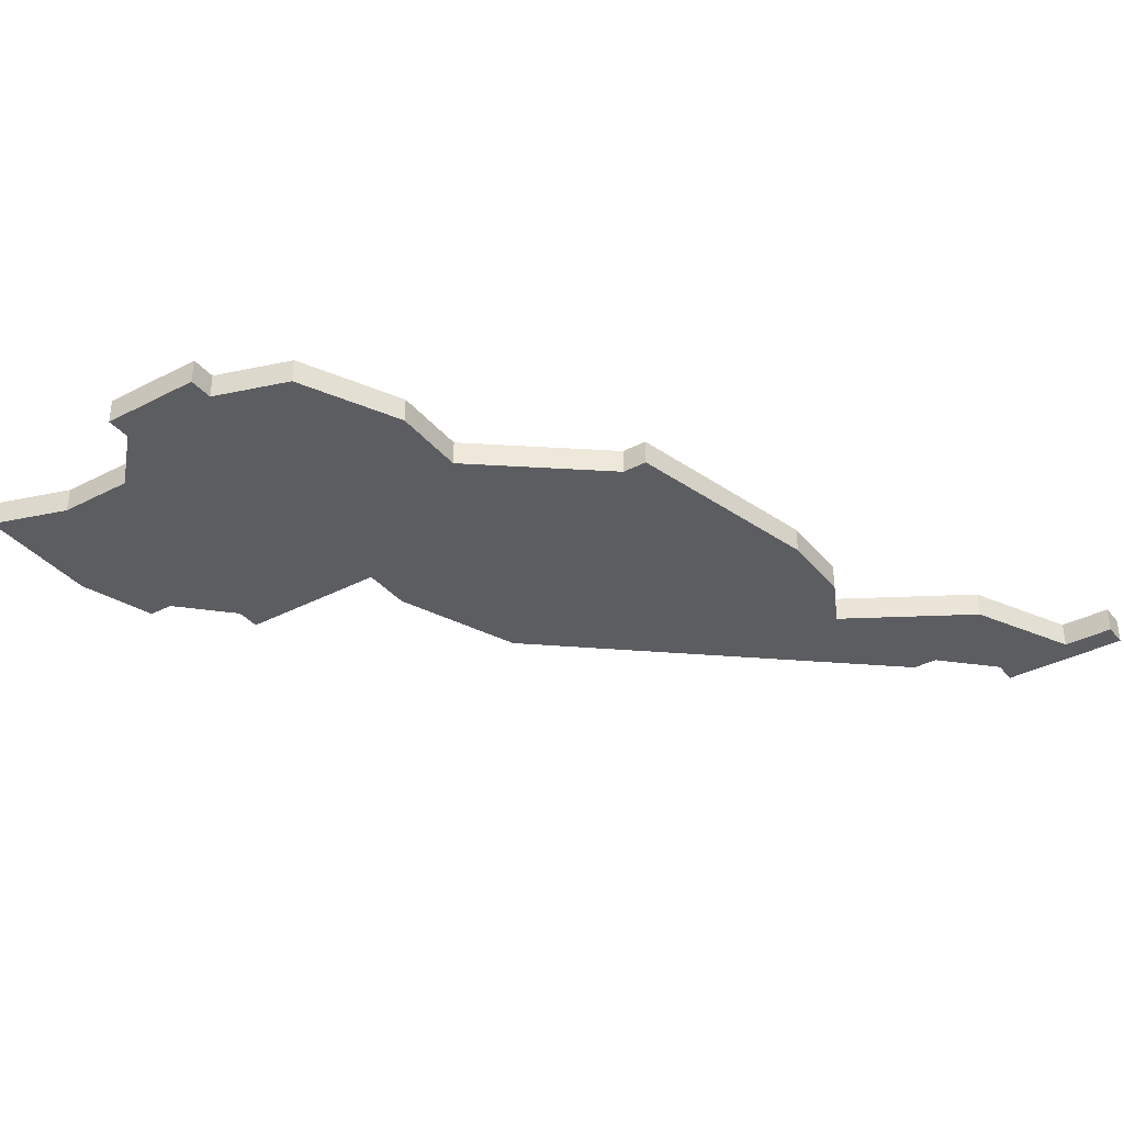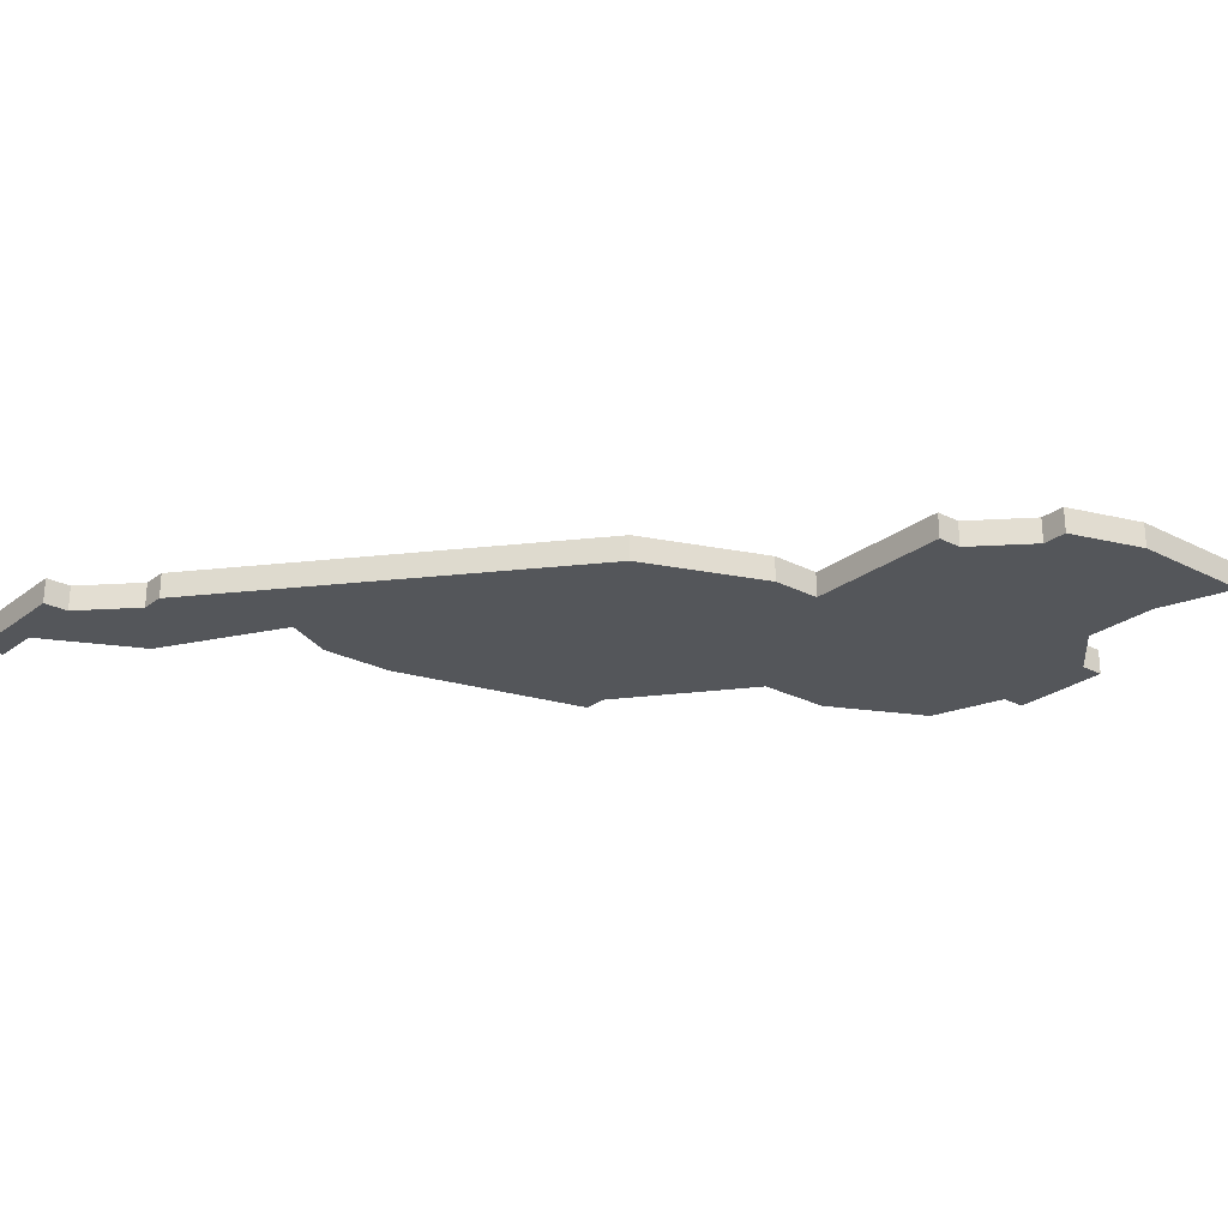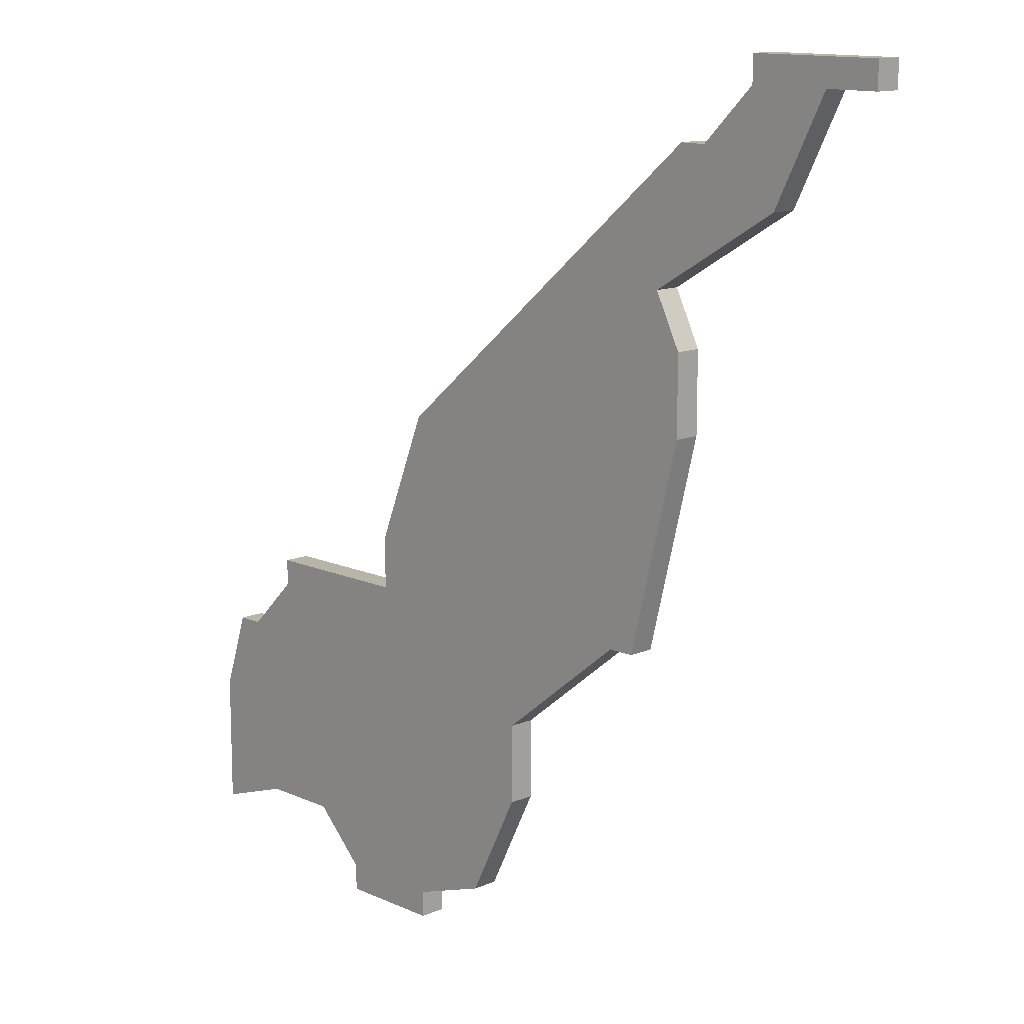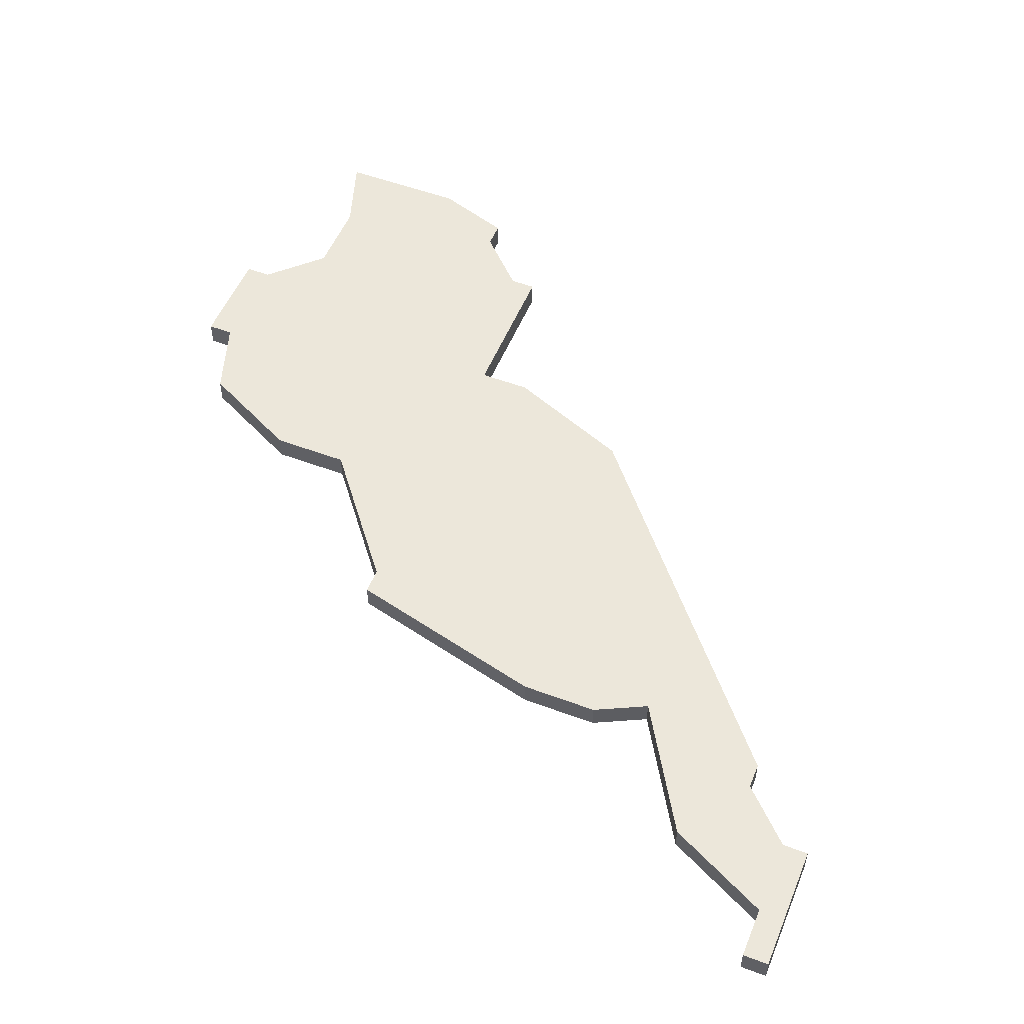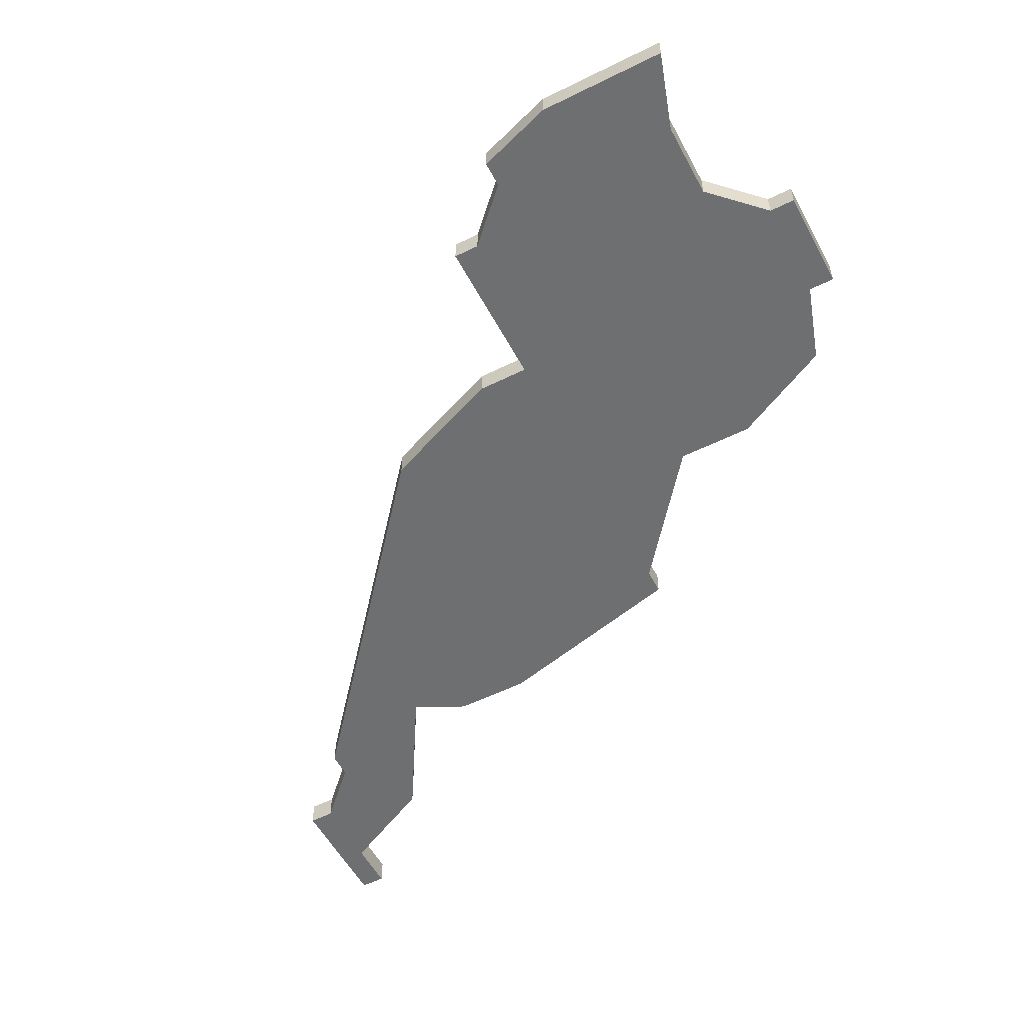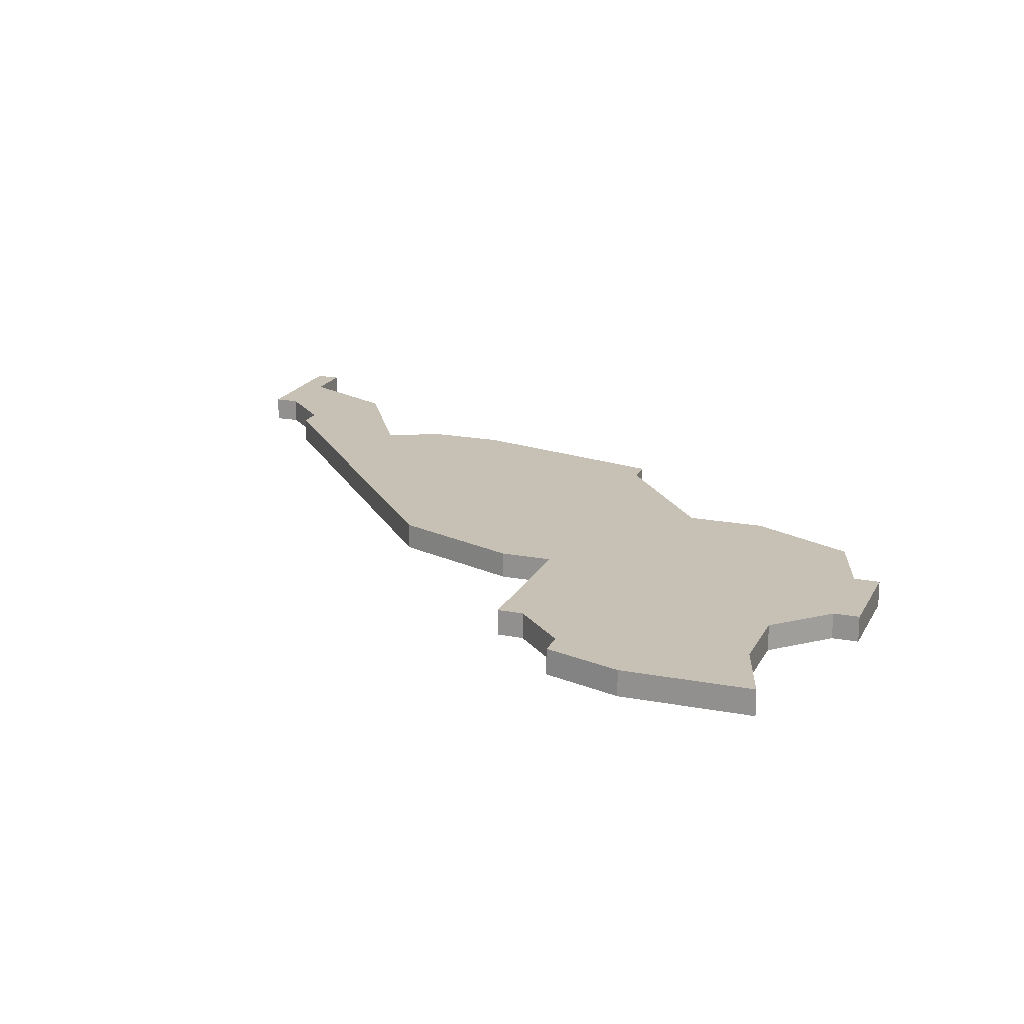
<metadata>
{"format":"obj","ext":"obj","renderer":"f3d","projection":"perspective","resolution":1024,"background":"white","views":[{"elev":-36.4,"azim":34.1,"up":"+Z"},{"elev":-25.2,"azim":-129.6,"up":"+Z"},{"elev":13.1,"azim":45.7,"up":"+Y"},{"elev":52.6,"azim":112.0,"up":"+Z"},{"elev":-54.6,"azim":-62.3,"up":"+Z"},{"elev":18.6,"azim":-69.9,"up":"+Z"}]}
</metadata>
<code>
v 4302 -962 0
v 4302 -962 1
v 4277 -978 0
v 4277 -978 1
v 4277 -979 0
v 4277 -979 1
v 4285 -991 0
v 4285 -991 1
v 4285 -971 0
v 4285 -971 1
v 4285 -990 0
v 4285 -990 1
v 4301 -958 0
v 4301 -958 1
v 4301 -957 0
v 4301 -957 1
v 4276 -988 0
v 4276 -988 1
v 4275 -981 0
v 4275 -981 1
v 4283 -976 0
v 4283 -976 1
v 4283 -978 0
v 4283 -978 1
v 4299 -960 0
v 4299 -960 1
v 4274 -981 0
v 4274 -981 1
v 4290 -985 0
v 4290 -985 1
v 4290 -982 0
v 4290 -982 1
v 4298 -967 0
v 4298 -967 1
v 4298 -960 0
v 4298 -960 1
v 4298 -970 0
v 4298 -970 1
v 4273 -984 0
v 4273 -984 1
v 4273 -989 0
v 4273 -989 1
v 4306 -958 0
v 4306 -958 1
v 4306 -957 0
v 4306 -957 1
v 4281 -991 0
v 4281 -991 1
v 4281 -990 0
v 4281 -990 1
v 4297 -965 0
v 4297 -965 1
v 4288 -989 0
v 4288 -989 1
v 4296 -978 0
v 4296 -978 1
v 4304 -958 0
v 4304 -958 1
v 4279 -988 0
v 4279 -988 1
v 4295 -978 0
v 4295 -978 1
f 19 59 17
f 39 17 41
f 11 7 47
f 59 11 49
f 47 49 11
f 23 11 59
f 19 39 27
f 59 19 5
f 19 17 39
f 5 3 23
f 21 9 61
f 23 21 31
f 59 5 23
f 29 11 23
f 23 31 29
f 61 9 37
f 53 11 29
f 37 9 51
f 37 51 33
f 55 61 37
f 9 35 51
f 25 51 35
f 57 13 15
f 13 1 25
f 13 57 1
f 57 45 43
f 15 45 57
f 25 1 51
f 61 31 21
f 18 60 20
f 42 18 40
f 48 8 12
f 50 12 60
f 12 50 48
f 60 12 24
f 28 40 20
f 6 20 60
f 40 18 20
f 24 4 6
f 62 10 22
f 32 22 24
f 24 6 60
f 24 12 30
f 30 32 24
f 38 10 62
f 30 12 54
f 52 10 38
f 34 52 38
f 38 62 56
f 52 36 10
f 36 52 26
f 16 14 58
f 26 2 14
f 2 58 14
f 44 46 58
f 58 46 16
f 52 2 26
f 22 32 62
f 10 36 9
f 9 36 35
f 22 10 21
f 21 10 9
f 24 22 23
f 23 22 21
f 4 24 3
f 3 24 23
f 6 4 5
f 5 4 3
f 20 6 19
f 19 6 5
f 28 20 27
f 27 20 19
f 40 28 39
f 39 28 27
f 42 40 41
f 41 40 39
f 18 42 17
f 17 42 41
f 60 18 59
f 59 18 17
f 50 60 49
f 49 60 59
f 48 50 47
f 47 50 49
f 8 48 7
f 7 48 47
f 12 8 11
f 11 8 7
f 54 12 53
f 53 12 11
f 30 54 29
f 29 54 53
f 32 30 31
f 31 30 29
f 62 32 61
f 61 32 31
f 56 62 55
f 55 62 61
f 38 56 37
f 37 56 55
f 34 38 33
f 33 38 37
f 52 34 51
f 51 34 33
f 2 52 1
f 1 52 51
f 58 2 57
f 57 2 1
f 44 58 43
f 43 58 57
f 46 44 45
f 45 44 43
f 16 46 15
f 15 46 45
f 14 16 13
f 13 16 15
f 36 26 35
f 35 26 25
f 26 14 25
f 25 14 13

</code>
